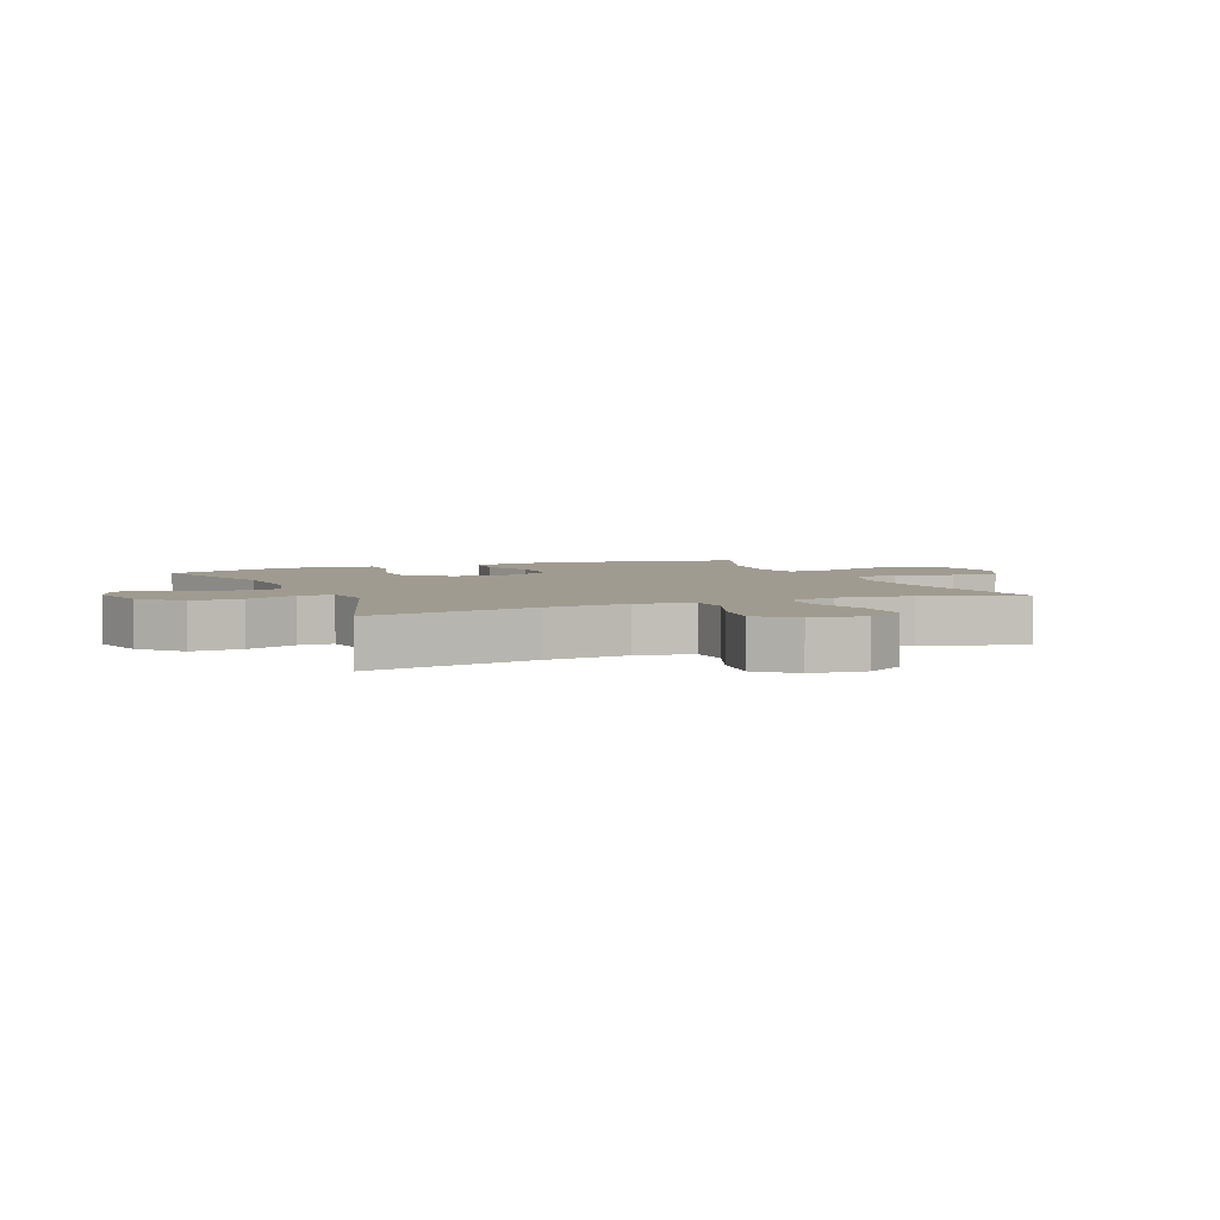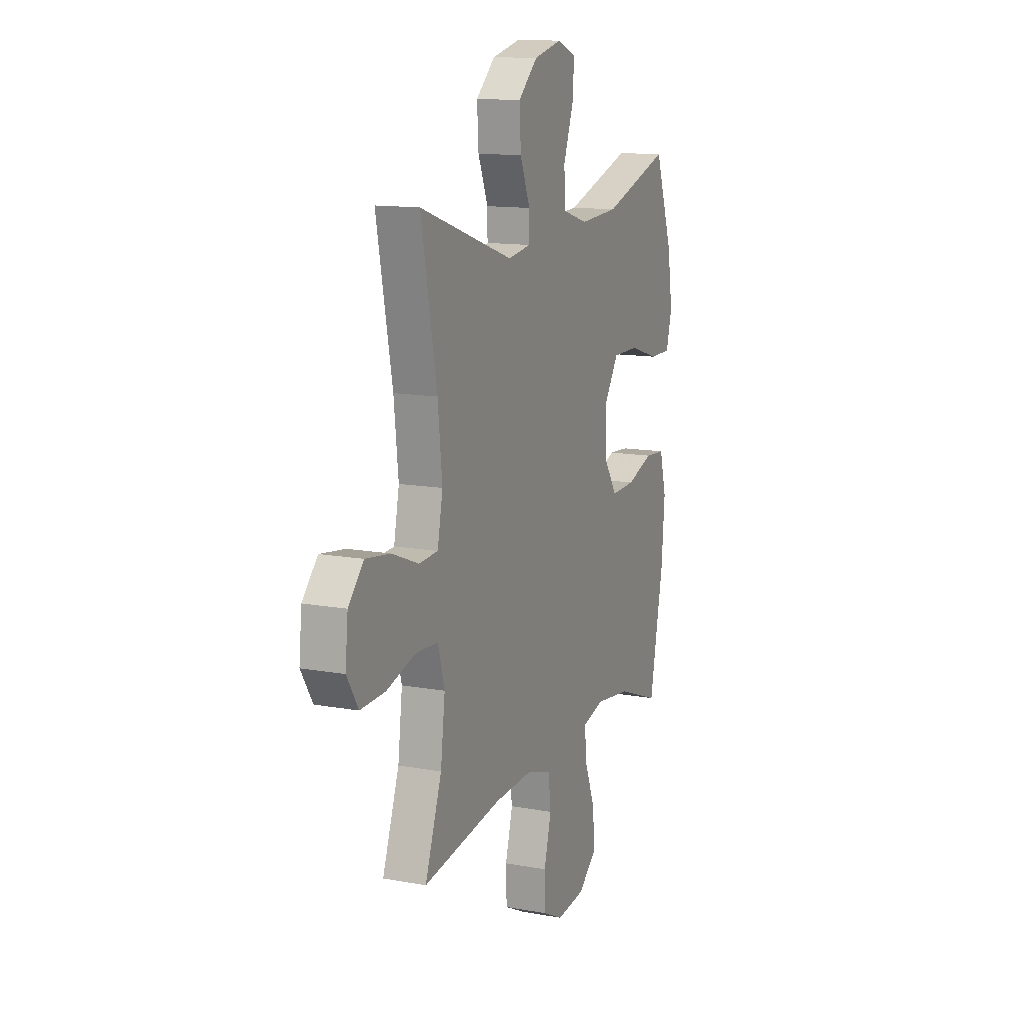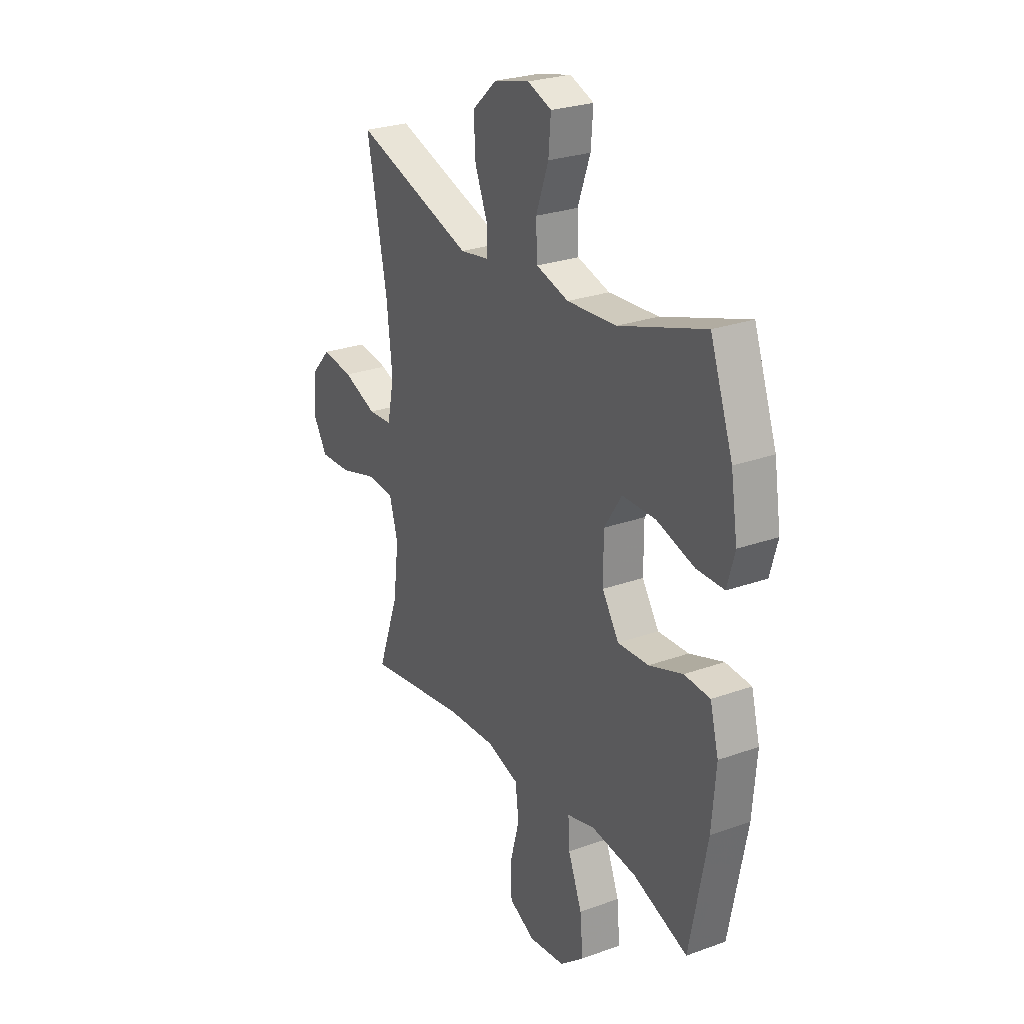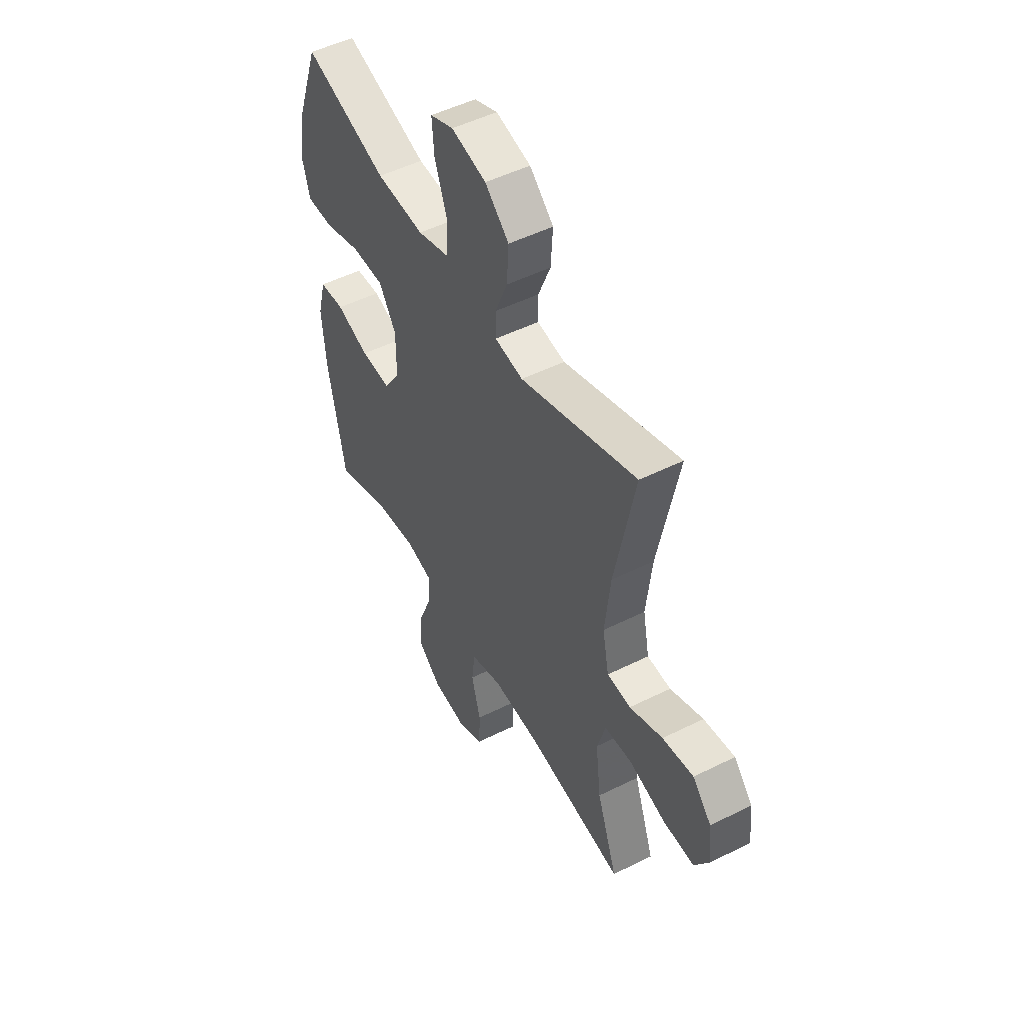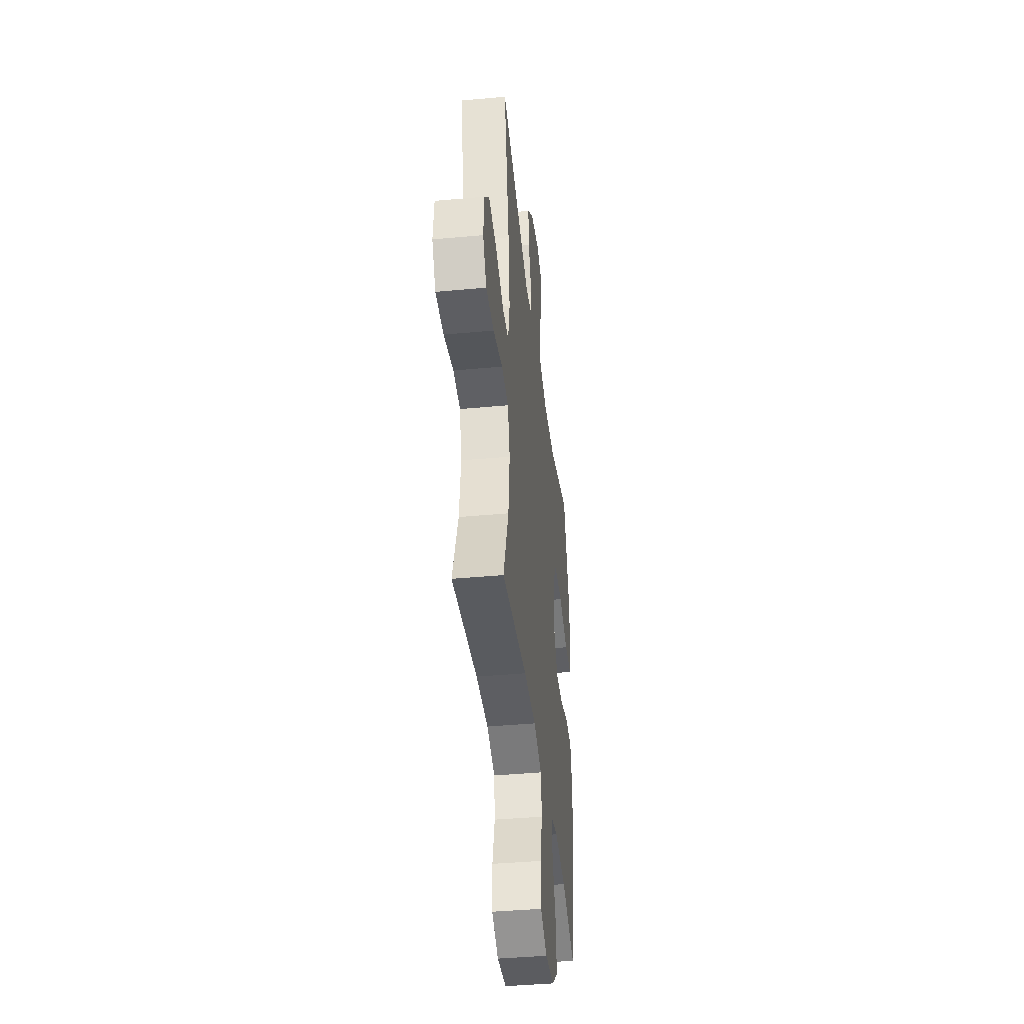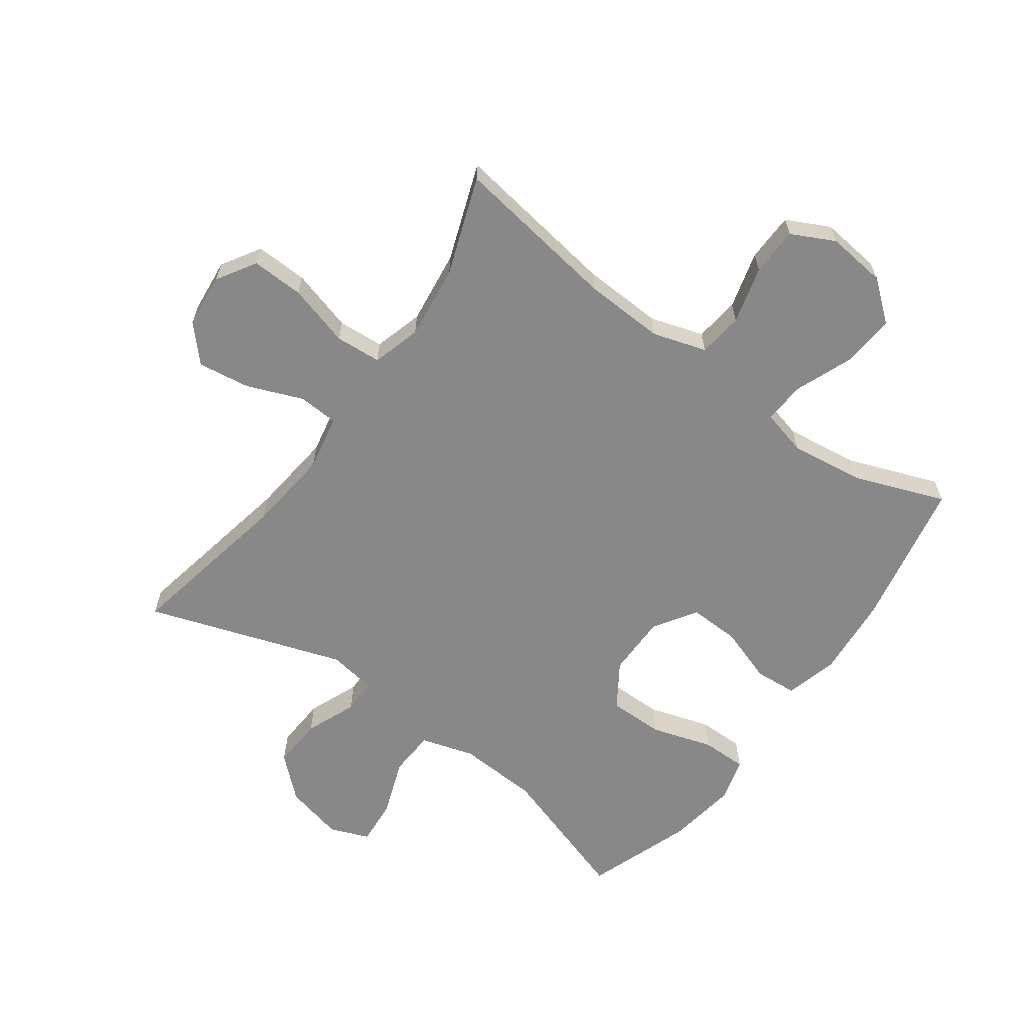
<metadata>
{"format":"obj","ext":"obj","renderer":"f3d","projection":"perspective","resolution":1024,"background":"white","views":[{"elev":4.2,"azim":67.3,"up":"+Y"},{"elev":13.0,"azim":112.7,"up":"+Z"},{"elev":26.2,"azim":-119.6,"up":"+Z"},{"elev":50.3,"azim":61.3,"up":"+Z"},{"elev":-41.2,"azim":96.4,"up":"+Z"},{"elev":-62.9,"azim":144.2,"up":"+Y"}]}
</metadata>
<code>
v 0.5 0.07 0.5
v 0.446 0.07 0.225
v 0.431 0.07 0.088
v 0.449 0.07 -0.002
v 0.514 0.07 -0.006
v 0.605 0.07 0.03
v 0.69 0.07 0.042
v 0.742 0.07 -0.015
v 0.751 0.07 -0.104
v 0.712 0.07 -0.167
v 0.627 0.07 -0.164
v 0.526 0.07 -0.135
v 0.451 0.07 -0.14
v 0.428 0.07 -0.22
v 0.443 0.07 -0.341
v 0.5 0.07 -0.5
v 0.229 0.07 -0.459
v 0.099 0.07 -0.453
v 0.012 0.07 -0.48
v 0.003 0.07 -0.553
v 0.028 0.07 -0.646
v 0.026 0.07 -0.725
v -0.044 0.07 -0.76
v -0.141 0.07 -0.749
v -0.206 0.07 -0.696
v -0.198 0.07 -0.609
v -0.161 0.07 -0.515
v -0.157 0.07 -0.448
v -0.232 0.07 -0.429
v -0.353 0.07 -0.445
v -0.5 0.07 -0.5
v -0.547 0.07 -0.259
v -0.558 0.07 -0.127
v -0.535 0.07 -0.04
v -0.466 0.07 -0.035
v -0.375 0.07 -0.066
v -0.292 0.07 -0.069
v -0.247 0.07 0
v -0.247 0.07 0.101
v -0.294 0.07 0.173
v -0.384 0.07 0.173
v -0.485 0.07 0.142
v -0.559 0.07 0.142
v -0.579 0.07 0.214
v -0.561 0.07 0.329
v -0.5 0.07 0.5
v -0.27 0.07 0.425
v -0.137 0.07 0.417
v -0.05 0.07 0.443
v -0.046 0.07 0.518
v -0.08 0.07 0.611
v -0.086 0.07 0.686
v -0.022 0.07 0.711
v 0.074 0.07 0.688
v 0.14 0.07 0.628
v 0.135 0.07 0.545
v 0.101 0.07 0.462
v 0.101 0.07 0.405
v 0.179 0.07 0.393
v 0.5 0 0.5
v 0.446 0 0.225
v 0.431 0 0.088
v 0.449 0 -0.002
v 0.514 0 -0.006
v 0.605 0 0.03
v 0.69 0 0.042
v 0.742 0 -0.015
v 0.751 0 -0.104
v 0.712 0 -0.167
v 0.627 0 -0.164
v 0.526 0 -0.135
v 0.451 0 -0.14
v 0.428 0 -0.22
v 0.443 0 -0.341
v 0.5 0 -0.5
v 0.229 0 -0.459
v 0.099 0 -0.453
v 0.012 0 -0.48
v 0.003 0 -0.553
v 0.028 0 -0.646
v 0.026 0 -0.725
v -0.044 0 -0.76
v -0.141 0 -0.749
v -0.206 0 -0.696
v -0.198 0 -0.609
v -0.161 0 -0.515
v -0.157 0 -0.448
v -0.232 0 -0.429
v -0.353 0 -0.445
v -0.5 0 -0.5
v -0.547 0 -0.259
v -0.558 0 -0.127
v -0.535 0 -0.04
v -0.466 0 -0.035
v -0.375 0 -0.066
v -0.292 0 -0.069
v -0.247 0 0
v -0.247 0 0.101
v -0.294 0 0.173
v -0.384 0 0.173
v -0.485 0 0.142
v -0.559 0 0.142
v -0.579 0 0.214
v -0.561 0 0.329
v -0.5 0 0.5
v -0.27 0 0.425
v -0.137 0 0.417
v -0.05 0 0.443
v -0.046 0 0.518
v -0.08 0 0.611
v -0.086 0 0.686
v -0.022 0 0.711
v 0.074 0 0.688
v 0.14 0 0.628
v 0.135 0 0.545
v 0.101 0 0.462
v 0.101 0 0.405
v 0.179 0 0.393
f 55 56 57
f 54 55 57
f 53 54 57
f 52 53 57
f 51 52 57
f 50 51 57
f 49 50 57 58
f 48 49 58
f 45 46 47
f 44 45 47
f 43 44 47
f 42 43 47
f 41 42 47
f 40 41 47 48
f 48 58 59
f 40 48 59
f 39 40 59
f 34 35 36
f 33 34 36
f 32 33 36
f 31 32 36
f 30 31 36
f 29 30 36 37
f 28 29 37 38
f 25 26 27
f 24 25 27
f 23 24 27
f 22 23 27
f 21 22 27
f 20 21 27
f 19 20 27 28
f 59 1 2
f 39 59 2
f 38 39 2
f 28 38 2
f 19 28 2
f 18 19 2
f 10 11 12
f 9 10 12
f 8 9 12
f 7 8 12
f 6 7 12
f 5 6 12
f 4 5 12 13
f 3 4 13 14
f 17 18 2 3
f 15 16 17
f 14 15 17
f 3 14 17
f 116 115 114
f 116 114 113
f 116 113 112
f 116 112 111
f 116 111 110
f 116 110 109
f 117 116 109 108
f 117 108 107
f 106 105 104
f 106 104 103
f 106 103 102
f 106 102 101
f 106 101 100
f 107 106 100 99
f 118 117 107
f 118 107 99
f 118 99 98
f 95 94 93
f 95 93 92
f 95 92 91
f 95 91 90
f 95 90 89
f 96 95 89 88
f 97 96 88 87
f 86 85 84
f 86 84 83
f 86 83 82
f 86 82 81
f 86 81 80
f 86 80 79
f 87 86 79 78
f 61 60 118
f 61 118 98
f 61 98 97
f 61 97 87
f 61 87 78
f 61 78 77
f 71 70 69
f 71 69 68
f 71 68 67
f 71 67 66
f 71 66 65
f 71 65 64
f 72 71 64 63
f 73 72 63 62
f 62 61 77 76
f 76 75 74
f 76 74 73
f 76 73 62
f 1 60 61 2
f 2 61 62 3
f 3 62 63 4
f 4 63 64 5
f 5 64 65 6
f 6 65 66 7
f 7 66 67 8
f 8 67 68 9
f 9 68 69 10
f 10 69 70 11
f 11 70 71 12
f 12 71 72 13
f 13 72 73 14
f 14 73 74 15
f 15 74 75 16
f 16 75 76 17
f 17 76 77 18
f 18 77 78 19
f 19 78 79 20
f 20 79 80 21
f 21 80 81 22
f 22 81 82 23
f 23 82 83 24
f 24 83 84 25
f 25 84 85 26
f 26 85 86 27
f 27 86 87 28
f 28 87 88 29
f 29 88 89 30
f 30 89 90 31
f 31 90 91 32
f 32 91 92 33
f 33 92 93 34
f 34 93 94 35
f 35 94 95 36
f 36 95 96 37
f 37 96 97 38
f 38 97 98 39
f 39 98 99 40
f 40 99 100 41
f 41 100 101 42
f 42 101 102 43
f 43 102 103 44
f 44 103 104 45
f 45 104 105 46
f 46 105 106 47
f 47 106 107 48
f 48 107 108 49
f 49 108 109 50
f 50 109 110 51
f 51 110 111 52
f 52 111 112 53
f 53 112 113 54
f 54 113 114 55
f 55 114 115 56
f 56 115 116 57
f 57 116 117 58
f 58 117 118 59
f 59 118 60 1

</code>
